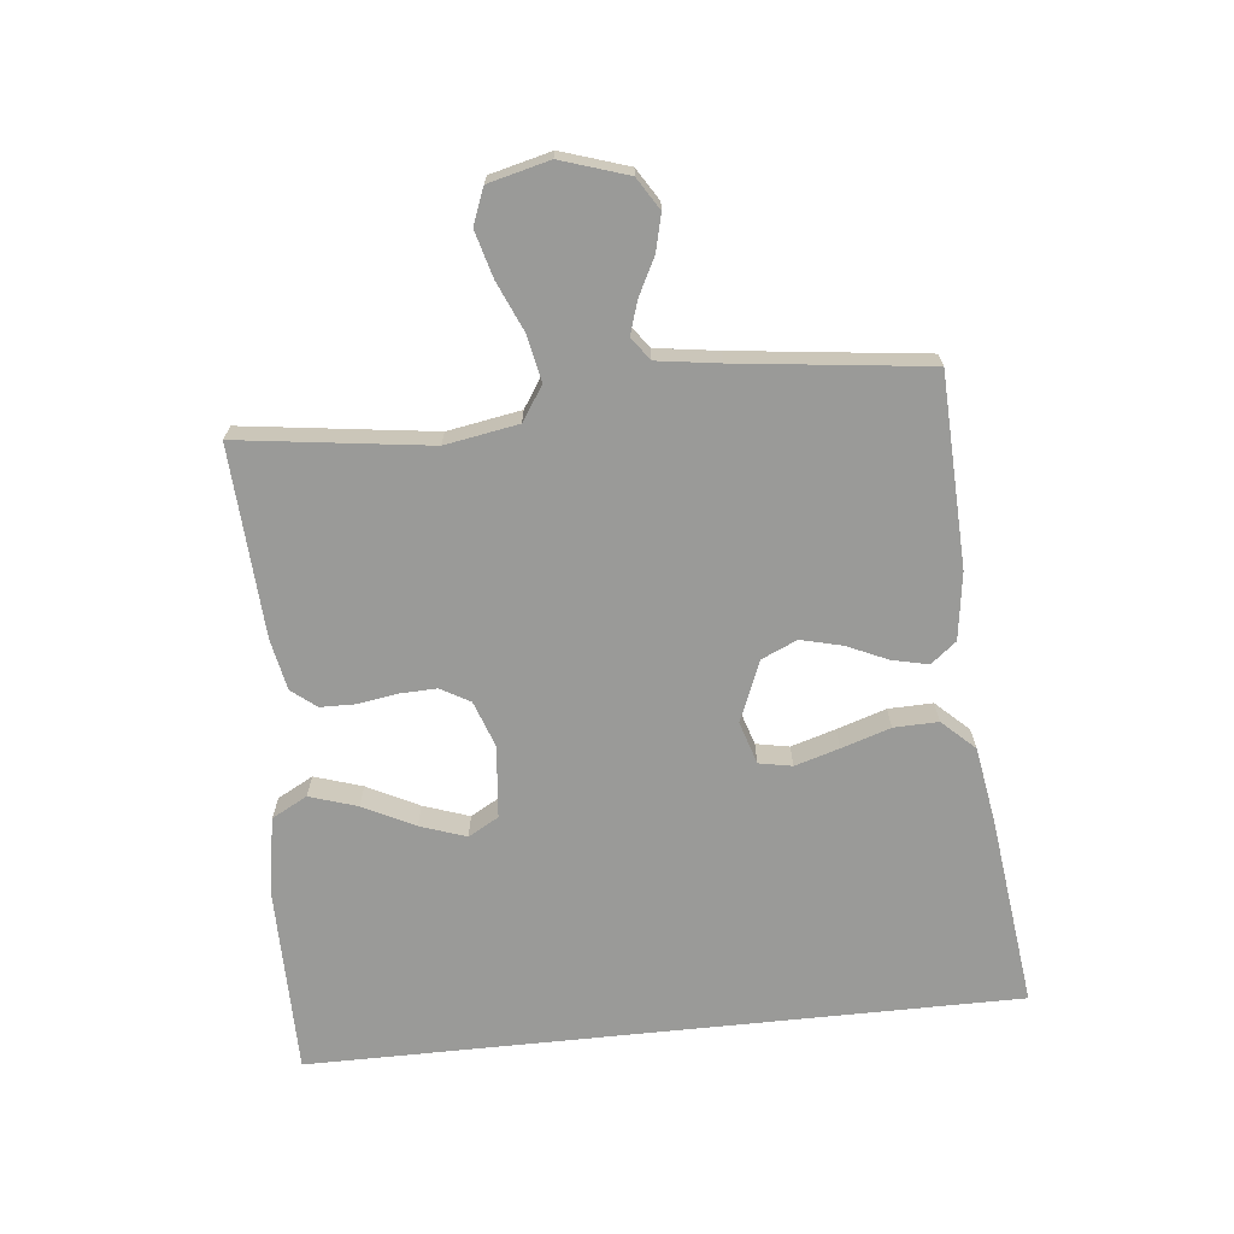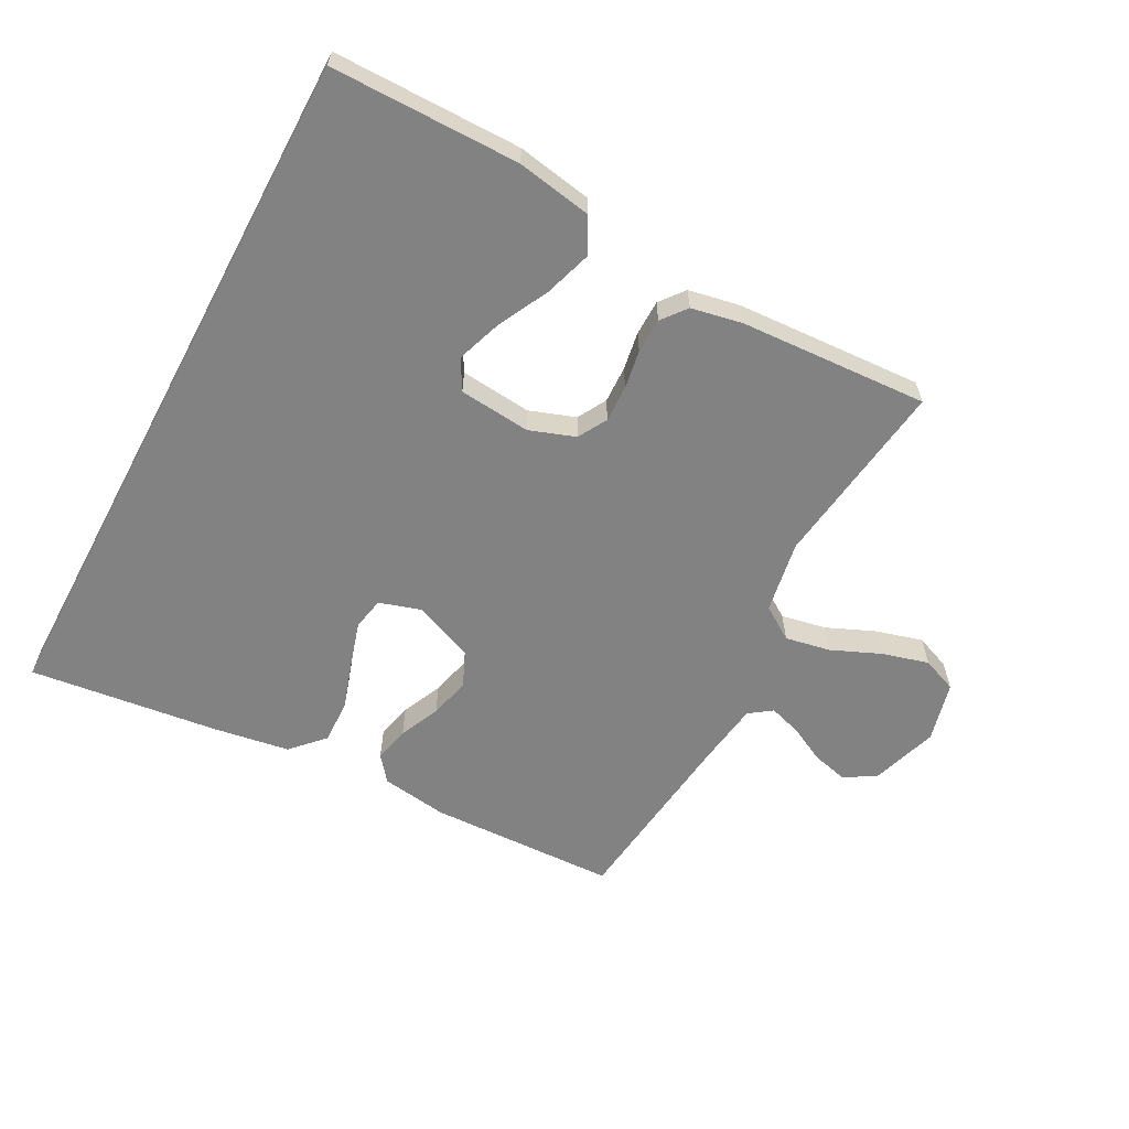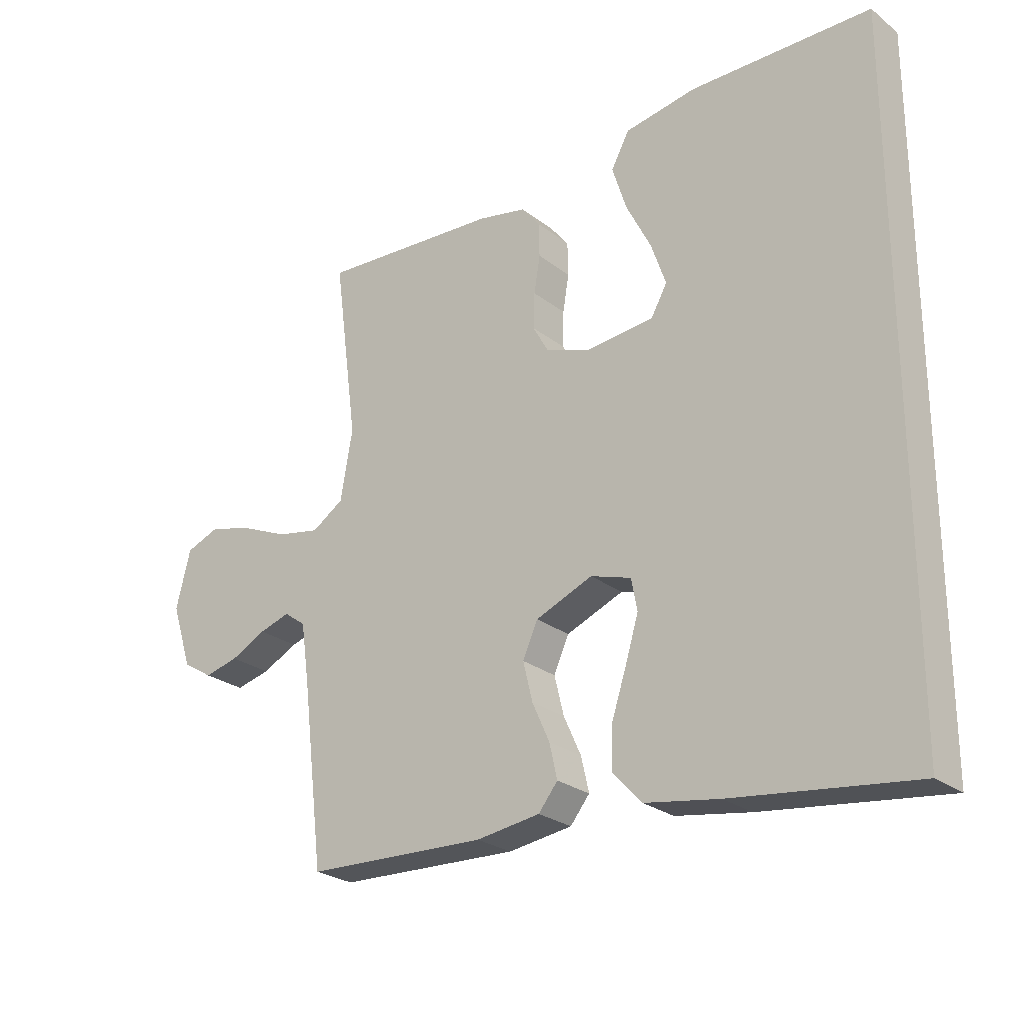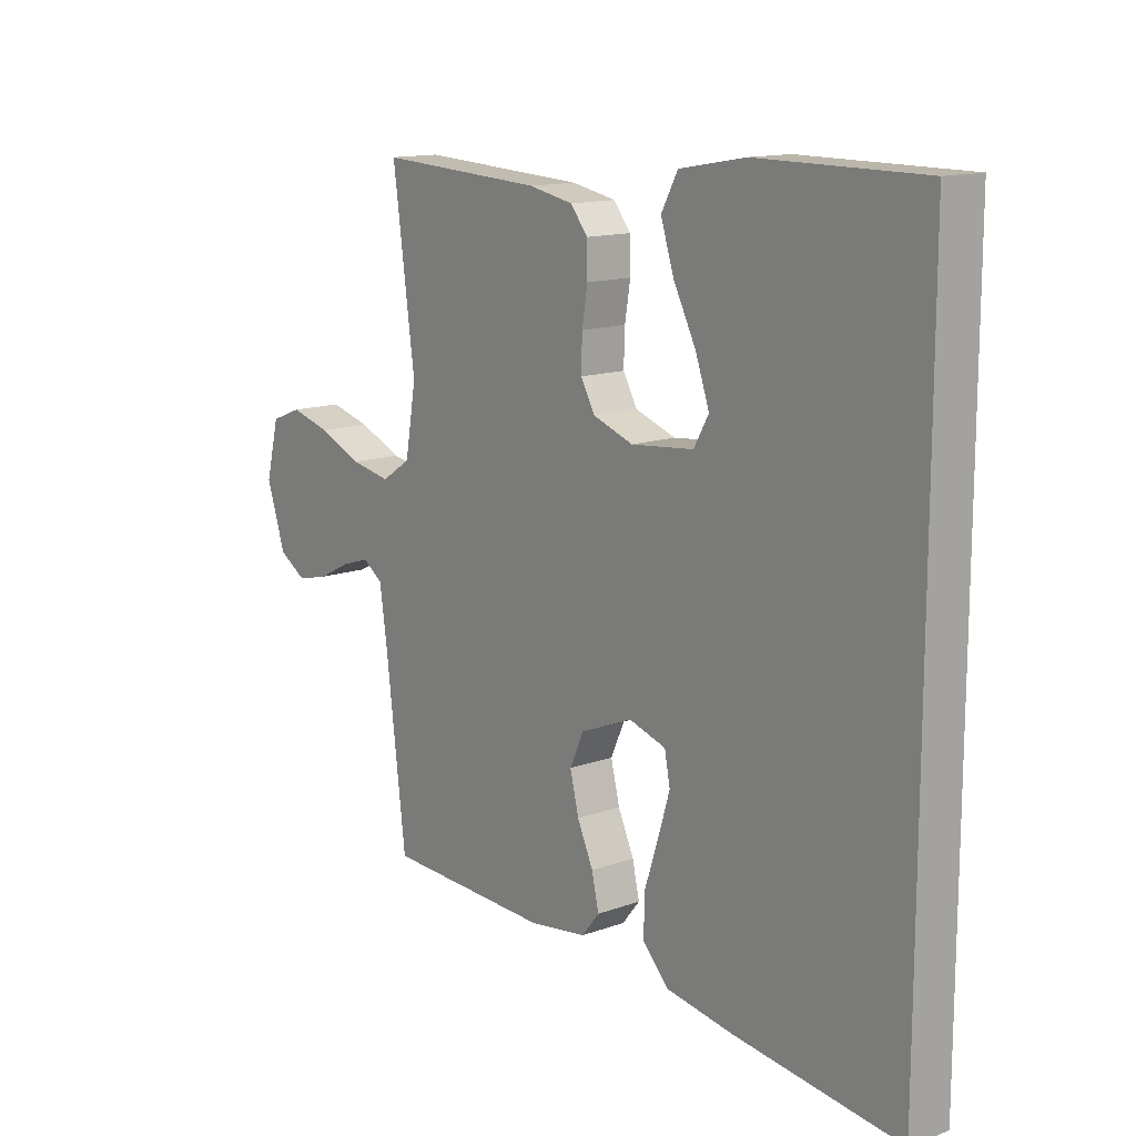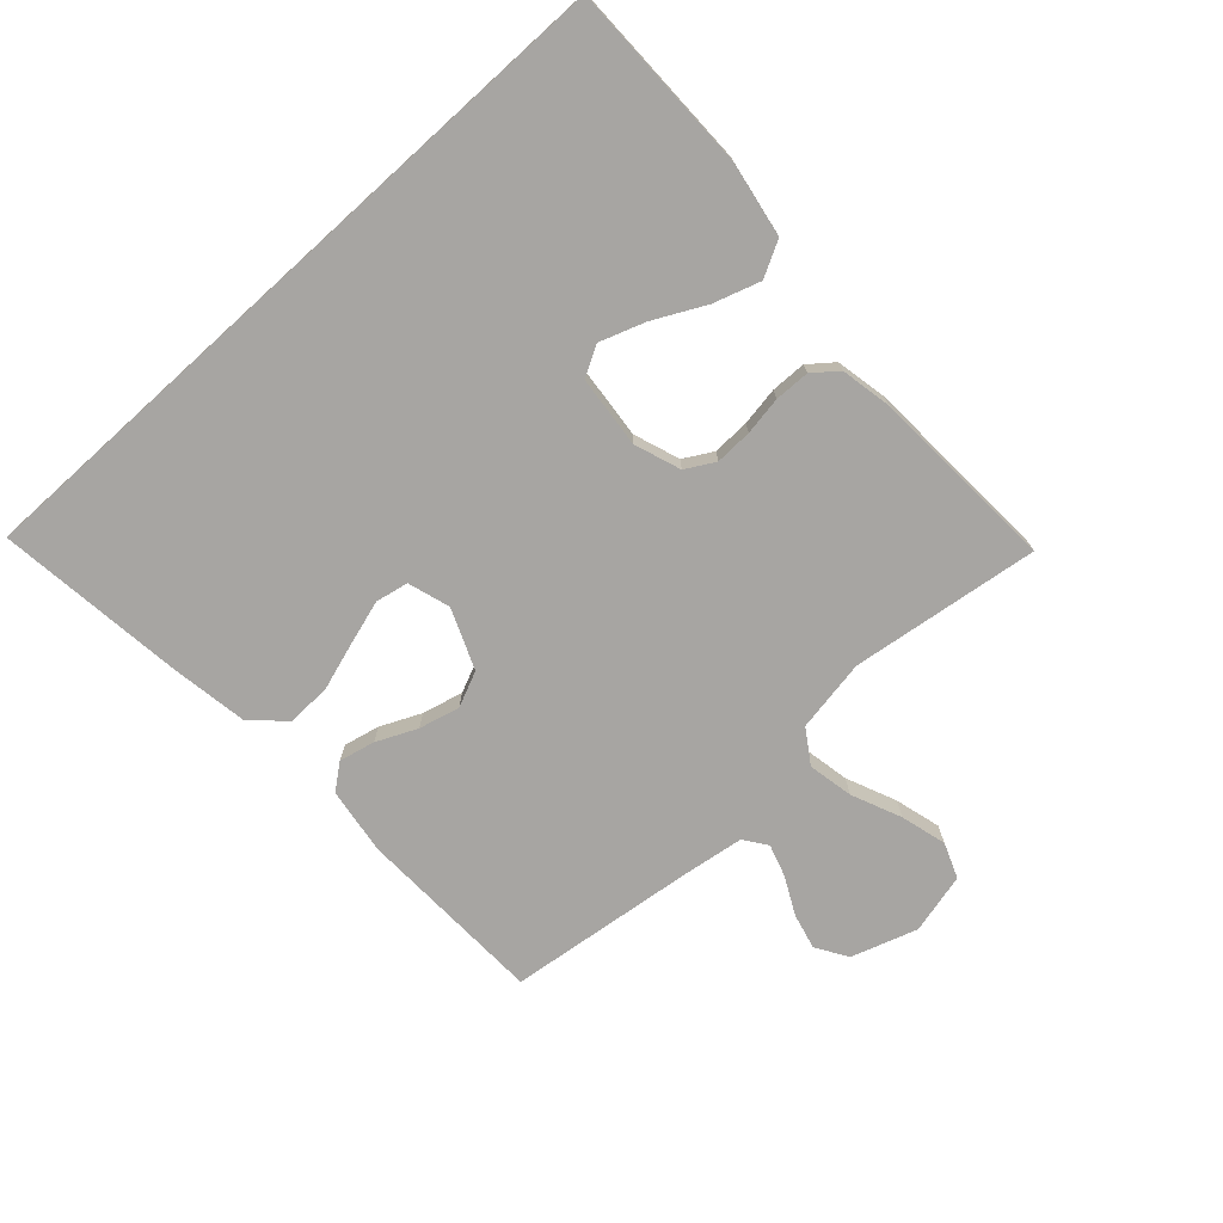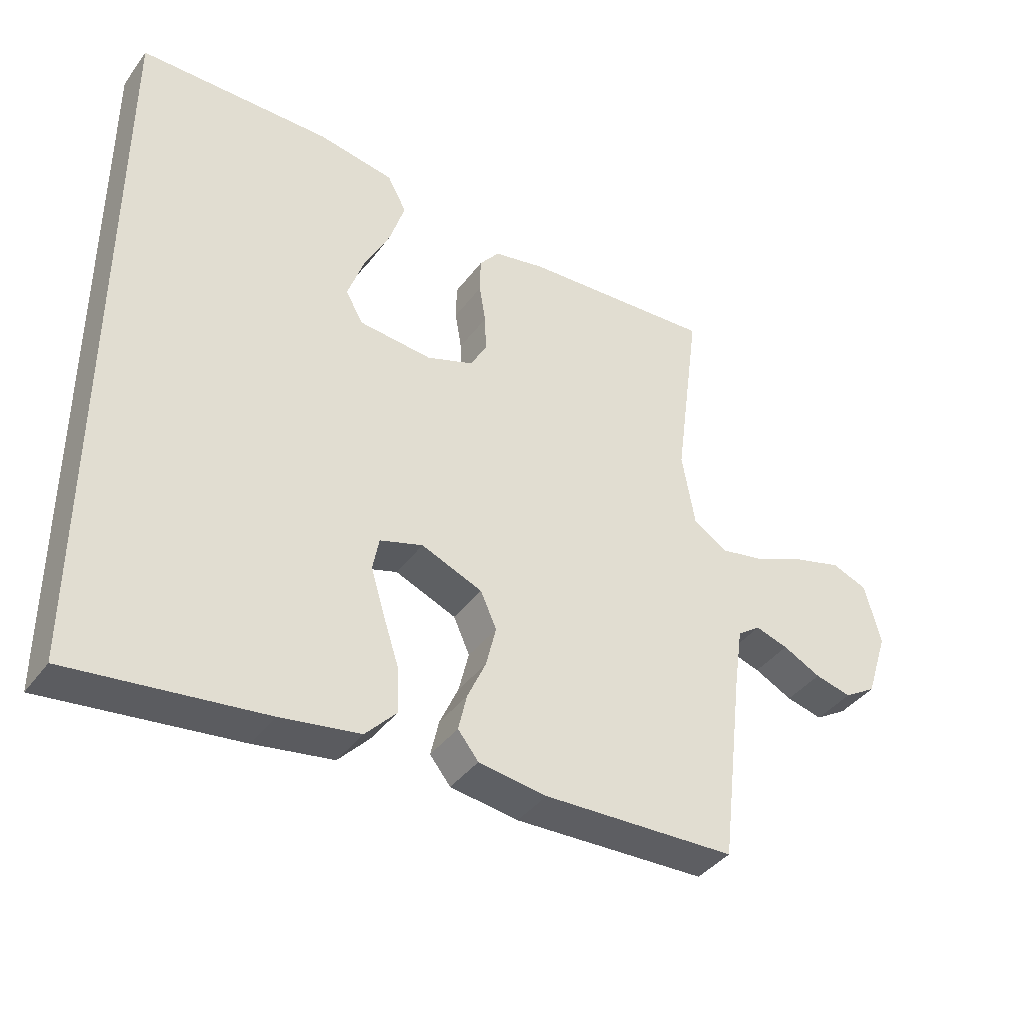
<metadata>
{"format":"obj","ext":"obj","renderer":"f3d","projection":"perspective","resolution":1024,"background":"white","views":[{"elev":-69.2,"azim":96.0,"up":"+Y"},{"elev":-60.9,"azim":-28.1,"up":"+Y"},{"elev":-25.3,"azim":-140.9,"up":"+Z"},{"elev":13.7,"azim":-129.0,"up":"+Z"},{"elev":-73.9,"azim":-47.8,"up":"+Y"},{"elev":-39.9,"azim":-32.9,"up":"+Z"}]}
</metadata>
<code>
v -0.5 0.07 0.543
v -0.2 0.07 0.544
v -0.081 0.07 0.523
v -0.051 0.07 0.467
v -0.075 0.07 0.392
v -0.116 0.07 0.311
v -0.141 0.07 0.239
v -0.114 0.07 0.191
v 0 0.07 0.18
v 0.073 0.07 0.206
v 0.099 0.07 0.252
v 0.097 0.07 0.311
v 0.087 0.07 0.372
v 0.088 0.07 0.428
v 0.119 0.07 0.467
v 0.2 0.07 0.483
v 0.5 0.07 0.5
v 0.46 0.07 0.2
v 0.48 0.07 0.085
v 0.533 0.07 0.05
v 0.605 0.07 0.064
v 0.684 0.07 0.098
v 0.757 0.07 0.118
v 0.813 0.07 0.096
v 0.837 0.07 0
v 0.803 0.07 -0.105
v 0.753 0.07 -0.136
v 0.696 0.07 -0.122
v 0.637 0.07 -0.092
v 0.586 0.07 -0.076
v 0.55 0.07 -0.102
v 0.536 0.07 -0.2
v 0.5 0.07 -0.5
v 0.2 0.07 -0.511
v 0.094 0.07 -0.496
v 0.062 0.07 -0.456
v 0.075 0.07 -0.399
v 0.104 0.07 -0.335
v 0.12 0.07 -0.27
v 0.095 0.07 -0.214
v 0 0.07 -0.175
v -0.067 0.07 -0.196
v -0.077 0.07 -0.248
v -0.056 0.07 -0.318
v -0.031 0.07 -0.395
v -0.029 0.07 -0.465
v -0.077 0.07 -0.516
v -0.2 0.07 -0.536
v -0.5 0.07 -0.573
v -0.5 0 0.543
v -0.2 0 0.544
v -0.081 0 0.523
v -0.051 0 0.467
v -0.075 0 0.392
v -0.116 0 0.311
v -0.141 0 0.239
v -0.114 0 0.191
v 0 0 0.18
v 0.073 0 0.206
v 0.099 0 0.252
v 0.097 0 0.311
v 0.087 0 0.372
v 0.088 0 0.428
v 0.119 0 0.467
v 0.2 0 0.483
v 0.5 0 0.5
v 0.46 0 0.2
v 0.48 0 0.085
v 0.533 0 0.05
v 0.605 0 0.064
v 0.684 0 0.098
v 0.757 0 0.118
v 0.813 0 0.096
v 0.837 0 0
v 0.803 0 -0.105
v 0.753 0 -0.136
v 0.696 0 -0.122
v 0.637 0 -0.092
v 0.586 0 -0.076
v 0.55 0 -0.102
v 0.536 0 -0.2
v 0.5 0 -0.5
v 0.2 0 -0.511
v 0.094 0 -0.496
v 0.062 0 -0.456
v 0.075 0 -0.399
v 0.104 0 -0.335
v 0.12 0 -0.27
v 0.095 0 -0.214
v 0 0 -0.175
v -0.067 0 -0.196
v -0.077 0 -0.248
v -0.056 0 -0.318
v -0.031 0 -0.395
v -0.029 0 -0.465
v -0.077 0 -0.516
v -0.2 0 -0.536
v -0.5 0 -0.573
f 48 49 1
f 47 48 1
f 46 47 1
f 45 46 1
f 44 45 1
f 43 44 1
f 42 43 1 2
f 36 37 38
f 35 36 38
f 34 35 38
f 33 34 38
f 32 33 38
f 31 32 38 39
f 30 31 39 40
f 27 28 29
f 26 27 29
f 25 26 29
f 24 25 29
f 23 24 29
f 22 23 29
f 21 22 29
f 20 21 29 30
f 30 40 41
f 20 30 41
f 19 20 41
f 16 17 18
f 15 16 18
f 14 15 18
f 13 14 18
f 12 13 18
f 11 12 18 19
f 4 5 6
f 3 4 6
f 2 3 6
f 2 6 7
f 42 2 7
f 19 41 42
f 11 19 42
f 10 11 42
f 9 10 42
f 8 9 42
f 7 8 42
f 50 98 97
f 50 97 96
f 50 96 95
f 50 95 94
f 50 94 93
f 50 93 92
f 51 50 92 91
f 87 86 85
f 87 85 84
f 87 84 83
f 87 83 82
f 87 82 81
f 88 87 81 80
f 89 88 80 79
f 78 77 76
f 78 76 75
f 78 75 74
f 78 74 73
f 78 73 72
f 78 72 71
f 78 71 70
f 79 78 70 69
f 90 89 79
f 90 79 69
f 90 69 68
f 67 66 65
f 67 65 64
f 67 64 63
f 67 63 62
f 67 62 61
f 68 67 61 60
f 55 54 53
f 55 53 52
f 55 52 51
f 56 55 51
f 56 51 91
f 91 90 68
f 91 68 60
f 91 60 59
f 91 59 58
f 91 58 57
f 91 57 56
f 1 50 51 2
f 2 51 52 3
f 3 52 53 4
f 4 53 54 5
f 5 54 55 6
f 6 55 56 7
f 7 56 57 8
f 8 57 58 9
f 9 58 59 10
f 10 59 60 11
f 11 60 61 12
f 12 61 62 13
f 13 62 63 14
f 14 63 64 15
f 15 64 65 16
f 16 65 66 17
f 17 66 67 18
f 18 67 68 19
f 19 68 69 20
f 20 69 70 21
f 21 70 71 22
f 22 71 72 23
f 23 72 73 24
f 24 73 74 25
f 25 74 75 26
f 26 75 76 27
f 27 76 77 28
f 28 77 78 29
f 29 78 79 30
f 30 79 80 31
f 31 80 81 32
f 32 81 82 33
f 33 82 83 34
f 34 83 84 35
f 35 84 85 36
f 36 85 86 37
f 37 86 87 38
f 38 87 88 39
f 39 88 89 40
f 40 89 90 41
f 41 90 91 42
f 42 91 92 43
f 43 92 93 44
f 44 93 94 45
f 45 94 95 46
f 46 95 96 47
f 47 96 97 48
f 48 97 98 49
f 49 98 50 1

</code>
